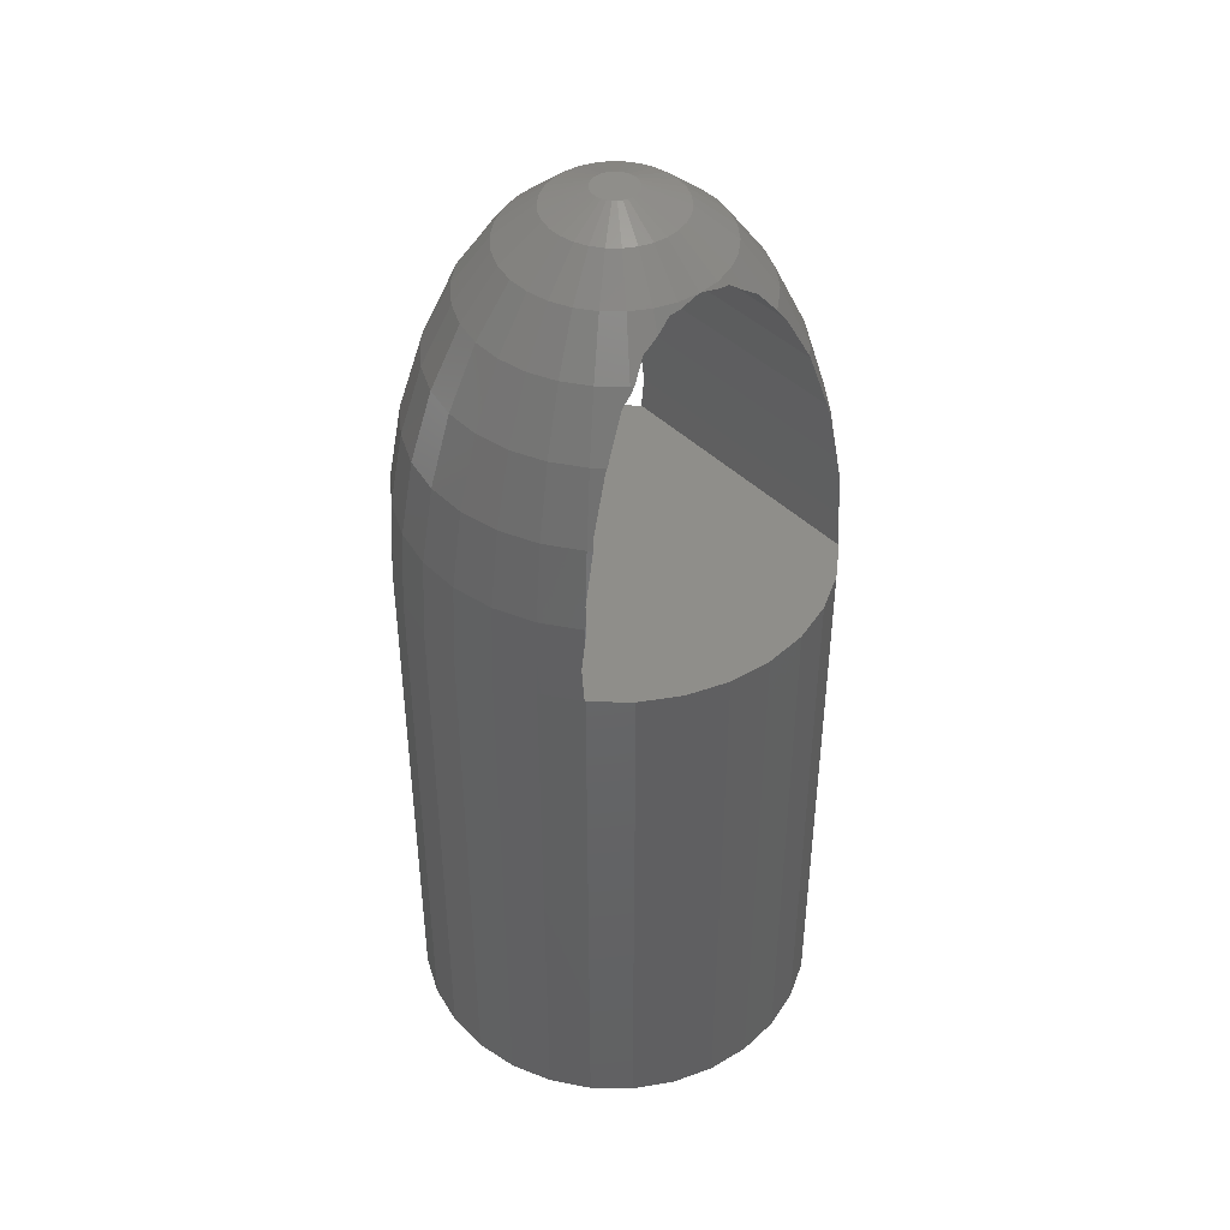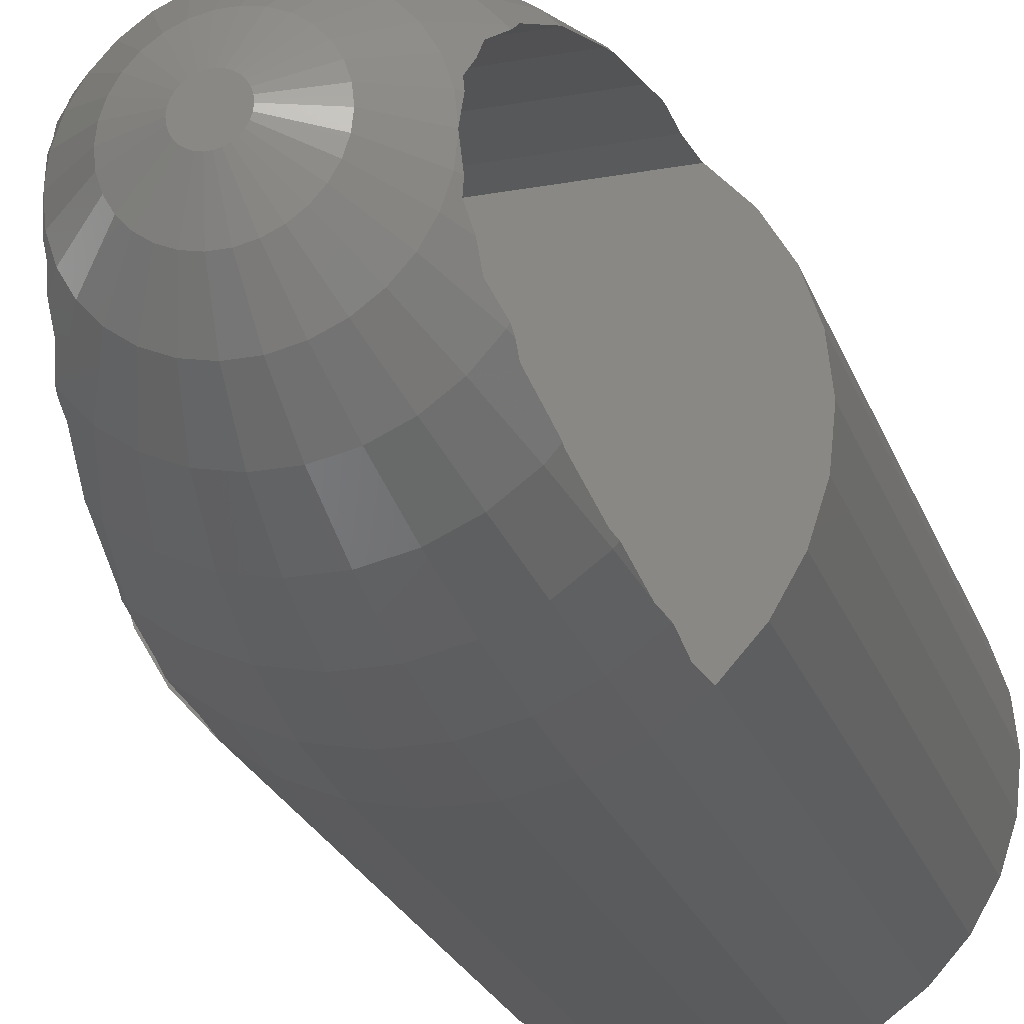
<metadata>
{"format":"stl","ext":"stl","renderer":"f3d","projection":"perspective","resolution":1024,"background":"white","views":[{"elev":43.4,"azim":49.0,"up":"+Z"},{"elev":-23.7,"azim":16.8,"up":"+Y"}]}
</metadata>
<code>
# stl→obj: 380 verts, 760 faces
v -8 0 0
v -8 0 22
v -7.825 1.663 0
v -7.825 1.663 22
v -7.825 -1.663 0
v -7.825 -1.663 22
v -7.308 3.254 0
v -6.472 4.702 0
v -5.353 5.945 0
v -4 6.928 0
v -5.056 3.674 0
v -2.472 7.608 0
v -3.125 5.413 0
v -0.8362 7.956 0
v -1.931 5.944 0
v 0.8362 7.956 0
v 0.6533 6.216 0
v 2.472 7.608 0
v 1.931 5.944 0
v 4 6.928 0
v 3.125 5.413 0
v 5.353 5.945 0
v 4.182 4.645 0
v 6.472 4.702 0
v 5.056 3.674 0
v 7.308 3.254 0
v 5.71 2.542 0
v 7.825 1.663 0
v 6.25 0 0
v 8 0 0
v 6.113 -1.299 0
v 7.825 -1.663 0
v 5.71 -2.542 0
v 7.308 -3.254 0
v 5.056 -3.674 0
v 6.472 -4.702 0
v 4.182 -4.645 0
v 5.353 -5.945 0
v 1.931 -5.944 0
v 4 -6.928 0
v 0.6533 -6.216 0
v 2.472 -7.608 0
v -1.931 -5.944 0
v 0.8362 -7.956 0
v -3.125 -5.413 0
v -0.8362 -7.956 0
v -2.472 -7.608 0
v -4 -6.928 0
v -5.353 -5.945 0
v -6.472 -4.702 0
v -7.308 -3.254 0
v -6.113 -1.299 0
v -6.25 0 0
v -5.71 -2.542 0
v -5.056 -3.674 0
v -4.182 -4.645 0
v -0.6533 -6.216 0
v 3.125 -5.413 0
v 6.113 1.299 0
v -0.6533 6.216 0
v -4.182 4.645 0
v -5.71 2.542 0
v -6.113 1.299 0
v -7.308 3.254 22
v -6.472 -4.702 22
v -7.308 -3.254 22
v -5.353 -5.945 22
v -5.323 -5.967 22
v 5.323 -5.967 22
v 5.353 -5.945 22
v 6.472 -4.702 22
v 7.308 -3.254 22
v 7.825 -1.663 22
v 8 0 22
v 7.825 1.663 22
v 7.308 3.254 22
v 6.472 4.702 22
v 5.353 5.945 22
v 5.323 5.967 22
v -5.323 5.967 22
v -5.353 5.945 22
v -6.472 4.702 22
v -4 -6.928 22
v -2.472 -7.608 22
v -0.8362 -7.956 22
v 0.8362 -7.956 22
v 2.472 -7.608 22
v 4 -6.928 22
v 4 6.928 22
v 2.472 7.608 22
v 0.8362 7.956 22
v -0.8362 7.956 22
v -2.472 7.608 22
v -4 6.928 22
v -6.25 0 20
v -6.113 -1.299 20
v -6.113 1.299 20
v -5.71 2.542 20
v -5.056 3.674 20
v -4.182 4.645 20
v -3.125 5.413 20
v -1.931 5.944 20
v -0.6533 6.216 20
v 0.6533 6.216 20
v 1.931 5.944 20
v 3.125 5.413 20
v 4.182 4.645 20
v 5.056 3.674 20
v 5.71 2.542 20
v 6.113 1.299 20
v 6.25 0 20
v 6.113 -1.299 20
v 5.71 -2.542 20
v 5.056 -3.674 20
v 4.182 -4.645 20
v 3.125 -5.413 20
v 1.931 -5.944 20
v 0.6533 -6.216 20
v -0.6533 -6.216 20
v -1.931 -5.944 20
v -3.125 -5.413 20
v -4.182 -4.645 20
v -5.056 -3.674 20
v -5.71 -2.542 20
v -5.315 5.967 22.08
v -3.913 6.777 25.12
v 5.194 5.967 23.36
v -5.194 5.967 23.36
v 5.236 5.815 25.12
v 5.25 5.831 24.75
v 5.315 -5.967 22.08
v 3.913 -6.777 25.12
v 5.194 -5.967 23.36
v -5.194 -5.967 23.36
v -5.236 -5.815 25.12
v -5.25 -5.831 24.75
v -3.913 -6.777 25.12
v -2.418 -7.442 25.12
v -0.818 -7.782 25.12
v 0.818 -7.782 25.12
v 2.418 -7.442 25.12
v 3.913 6.777 25.12
v 2.418 7.442 25.12
v -0.818 7.782 25.12
v 0.818 7.782 25.12
v -2.418 7.442 25.12
v -5.25 5.831 24.75
v -5.236 5.815 25.12
v -2.258 6.951 28.1
v -3.654 6.329 28.1
v -5.254 5.799 25.07
v 5.255 5.794 25.12
v 5.248 5.79 25.17
v 5.158 5.728 25.8
v 5.122 5.706 26.02
v -5.122 5.706 26.02
v -5.158 5.728 25.8
v -5.255 5.794 25.12
v 4.89 5.431 28.1
v 5.122 5.688 26.11
v 5.236 -5.815 25.12
v 5.25 -5.831 24.75
v 2.258 -6.951 28.1
v 3.654 -6.329 28.1
v -5.158 -5.728 25.8
v -5.122 -5.706 26.02
v -5.248 -5.79 25.17
v 5.122 -5.706 26.02
v 5.158 -5.728 25.8
v 5.255 -5.794 25.12
v 5.254 -5.799 25.07
v -5.255 -5.794 25.12
v -4.89 -5.431 28.1
v -5.122 -5.688 26.11
v -3.654 -6.329 28.1
v -2.258 -6.951 28.1
v -0.7639 -7.268 28.1
v 0.7639 -7.268 28.1
v 3.654 6.329 28.1
v 2.258 6.951 28.1
v 0.7639 7.268 28.1
v -0.7639 7.268 28.1
v -5.122 5.688 26.11
v -4.89 5.431 28.1
v -0.6765 6.437 30.82
v -2 6.155 30.82
v -3.236 5.605 30.82
v 5.028 5.278 28.1
v 4.937 5.196 28.5
v 4.94 5.198 28.49
v -4.937 5.196 28.5
v -5.028 5.278 28.1
v -5.043 5.343 27.79
v 4.695 4.459 30.7
v 4.331 4.81 30.82
v 4.701 4.398 30.82
v 4.89 -5.431 28.1
v 5.122 -5.688 26.11
v 0.6765 -6.437 30.82
v 2 -6.155 30.82
v 3.236 -5.605 30.82
v -5.028 -5.278 28.1
v -4.94 -5.198 28.49
v -4.937 -5.196 28.5
v 4.937 -5.196 28.5
v 5.028 -5.278 28.1
v 5.043 -5.343 27.79
v -4.331 -4.81 30.82
v -4.695 -4.459 30.7
v -4.701 -4.398 30.82
v -3.236 -5.605 30.82
v -2 -6.155 30.82
v -0.6765 -6.437 30.82
v 3.236 5.605 30.82
v 2 6.155 30.82
v 0.6765 6.437 30.82
v -4.331 4.81 30.82
v -4.764 4.669 30.07
v -0.5595 5.324 33.15
v 0.5595 5.324 33.15
v -1.654 5.091 33.15
v -2.677 4.636 33.15
v -4.695 4.459 30.7
v -4.393 3.527 32.52
v 4.393 3.527 32.52
v -4.518 3.88 31.83
v -4.701 4.398 30.82
v 4.331 3.146 33.15
v 4.423 3.214 32.91
v 3.582 3.978 33.15
v 4.331 -4.81 30.82
v 4.764 -4.669 30.07
v -0.5595 -5.324 33.15
v 0.5595 -5.324 33.15
v 1.654 -5.091 33.15
v 2.677 -4.636 33.15
v 4.695 -4.459 30.7
v 4.393 -3.527 32.52
v 4.518 -3.88 31.83
v -4.393 -3.527 32.52
v 4.701 -4.398 30.82
v -4.331 -3.146 33.15
v -4.423 -3.214 32.91
v -3.582 -3.978 33.15
v -2.677 -4.636 33.15
v -1.654 -5.091 33.15
v 2.677 4.636 33.15
v 1.654 5.091 33.15
v -3.582 3.978 33.15
v 1.236 3.804 34.99
v 0.4181 3.978 34.99
v -0.4181 3.978 34.99
v -1.236 3.804 34.99
v -2 3.464 34.99
v -4.423 3.214 32.91
v -4.331 3.146 33.15
v 4.124 2.44 33.88
v 4.402 3.023 33.15
v -4.124 2.44 33.88
v -4.402 3.023 33.15
v -4.413 3.12 33.03
v 3.654 1.627 34.99
v 4.114 1.832 34.3
v 3.236 2.351 34.99
v 2.677 2.973 34.99
v 3.582 -3.978 33.15
v -1.236 -3.804 34.99
v -0.4181 -3.978 34.99
v 0.4181 -3.978 34.99
v 1.236 -3.804 34.99
v 2 -3.464 34.99
v -4.124 -2.44 33.88
v 4.124 -2.44 33.88
v -4.402 -3.023 33.15
v 4.402 -3.023 33.15
v 4.413 -3.12 33.03
v 4.423 -3.214 32.91
v 4.331 -3.146 33.15
v -3.654 -1.627 34.99
v -4.114 -1.832 34.3
v -3.236 -2.351 34.99
v -2.677 -2.973 34.99
v -2 -3.464 34.99
v 2 3.464 34.99
v -2.677 2.973 34.99
v 1.236 2.141 36.27
v 0.7639 2.351 36.27
v 0.2584 2.459 36.27
v -0.2584 2.459 36.27
v -0.7639 2.351 36.27
v -1.236 2.141 36.27
v -3.236 2.351 34.99
v -4.121 2.258 34
v 3.988 1.247 34.72
v -3.988 1.247 34.72
v -4.043 1.501 34.54
v -4.114 1.832 34.3
v 3.913 0.8316 34.99
v 4.027 0.9891 34.77
v 2.418 0.514 36.27
v 2.258 1.006 36.27
v 2 1.453 36.27
v 1.654 1.837 36.27
v 2.677 -2.973 34.99
v -1.236 -2.141 36.27
v -0.7639 -2.351 36.27
v -0.2584 -2.459 36.27
v 0.2584 -2.459 36.27
v 0.7639 -2.351 36.27
v 1.236 -2.141 36.27
v 3.236 -2.351 34.99
v 4.121 -2.258 34
v -3.988 -1.247 34.72
v 3.988 -1.247 34.72
v 4.043 -1.501 34.54
v 4.114 -1.832 34.3
v -3.913 -0.8316 34.99
v -4.027 -0.9891 34.77
v -2.418 -0.514 36.27
v -2.258 -1.006 36.27
v -2 -1.453 36.27
v -1.654 -1.837 36.27
v -1.654 1.837 36.27
v 0.5595 0.6214 36.92
v 0.4181 0.7242 36.92
v 0.2584 0.7953 36.92
v 0.08741 0.8316 36.92
v -0.08741 0.8316 36.92
v -0.2584 0.7953 36.92
v -0.4181 0.7242 36.92
v -3.654 1.627 34.99
v -2 1.453 36.27
v -4.046 0.8601 34.8
v -3.913 0.8316 34.99
v 4.046 0.8601 34.8
v 3.996 0.04224 34.99
v 3.988 0 35
v -3.988 0 35
v -3.989 0.00355 35
v -3.996 0.04224 34.99
v -4.04 0.7581 34.83
v 2.472 0 36.27
v 0.8362 0 36.92
v 0.818 0.1739 36.92
v 0.7639 0.3401 36.92
v 0.6765 0.4915 36.92
v 1.654 -1.837 36.27
v -0.5595 -0.6214 36.92
v -0.4181 -0.7242 36.92
v -0.2584 -0.7953 36.92
v -0.08741 -0.8316 36.92
v 0.08741 -0.8316 36.92
v 0.2584 -0.7953 36.92
v 0.4181 -0.7242 36.92
v 3.654 -1.627 34.99
v 2 -1.453 36.27
v 3.913 -0.8316 34.99
v 4.046 -0.8601 34.8
v -3.996 -0.04224 34.99
v 3.989 -0.00355 35
v 3.996 -0.04224 34.99
v 4.04 -0.7581 34.83
v -4.046 -0.8601 34.8
v -2.472 0 36.27
v -0.8362 0 36.92
v -0.818 -0.1739 36.92
v -0.7639 -0.3401 36.92
v -0.6765 -0.4915 36.92
v -0.5595 0.6214 36.92
v -0.818 0.1739 36.92
v 0.5595 -0.6214 36.92
v 0.6765 -0.4915 36.92
v 0.7639 -0.3401 36.92
v 0.818 -0.1739 36.92
v -0.6765 0.4915 36.92
v -0.7639 0.3401 36.92
v -2.258 1.006 36.27
v -2.418 0.514 36.27
v 2.418 -0.514 36.27
v 2.258 -1.006 36.27
f 1 2 3
f 3 2 4
f 1 5 2
f 2 5 6
f 1 3 5
f 5 3 7
f 5 7 8
f 5 8 9
f 5 9 10
f 11 10 12
f 13 12 14
f 15 14 16
f 17 16 18
f 19 18 20
f 21 20 22
f 23 22 24
f 25 24 26
f 27 26 28
f 29 28 30
f 31 30 32
f 33 32 34
f 35 34 36
f 37 36 38
f 39 38 40
f 41 40 42
f 43 42 44
f 45 44 46
f 5 46 47
f 5 47 48
f 5 48 49
f 5 49 50
f 5 50 51
f 52 5 53
f 33 34 35
f 54 5 52
f 55 5 54
f 56 5 55
f 43 44 45
f 5 56 46
f 56 45 46
f 57 42 43
f 41 42 57
f 58 38 39
f 37 38 58
f 39 40 41
f 59 28 29
f 25 26 27
f 27 28 59
f 29 30 31
f 31 32 33
f 60 16 17
f 15 16 60
f 17 18 19
f 61 12 13
f 62 10 11
f 63 5 62
f 5 10 62
f 19 20 21
f 53 5 63
f 11 12 61
f 13 14 15
f 21 22 23
f 23 24 25
f 35 36 37
f 3 4 7
f 7 4 64
f 4 2 6
f 65 4 66
f 66 4 6
f 67 4 65
f 68 4 67
f 69 4 68
f 70 4 69
f 71 4 70
f 72 4 71
f 73 4 72
f 74 4 73
f 75 4 74
f 76 4 75
f 77 4 76
f 78 4 77
f 79 4 78
f 80 4 79
f 81 4 80
f 82 4 81
f 64 4 82
f 5 51 6
f 6 51 66
f 51 50 66
f 66 50 65
f 50 49 65
f 65 49 67
f 67 49 48
f 68 67 48
f 83 68 48
f 83 48 47
f 84 83 47
f 84 47 46
f 85 84 46
f 85 46 44
f 86 85 44
f 86 44 42
f 87 86 42
f 87 42 40
f 88 87 40
f 88 40 38
f 69 88 38
f 70 69 38
f 70 38 36
f 71 70 36
f 71 36 34
f 72 71 34
f 72 34 32
f 73 72 32
f 73 32 30
f 74 73 30
f 30 28 75
f 74 30 75
f 28 26 76
f 75 28 76
f 26 24 77
f 76 26 77
f 24 22 78
f 77 24 78
f 20 89 22
f 22 89 79
f 22 79 78
f 18 90 20
f 20 90 89
f 16 91 18
f 18 91 90
f 14 92 16
f 16 92 91
f 12 93 14
f 14 93 92
f 10 94 12
f 12 94 93
f 9 81 10
f 10 81 80
f 10 80 94
f 8 82 9
f 9 82 81
f 7 64 8
f 8 64 82
f 95 96 52
f 53 95 52
f 63 97 95
f 53 63 95
f 62 98 97
f 63 62 97
f 11 99 98
f 62 11 98
f 61 100 99
f 11 61 99
f 13 101 100
f 61 13 100
f 15 102 101
f 13 15 101
f 60 103 102
f 15 60 102
f 17 104 103
f 60 17 103
f 19 105 104
f 17 19 104
f 21 106 105
f 19 21 105
f 23 107 106
f 21 23 106
f 108 107 25
f 25 107 23
f 109 108 27
f 27 108 25
f 110 109 59
f 59 109 27
f 111 110 29
f 29 110 59
f 111 29 112
f 112 29 31
f 112 31 113
f 113 31 33
f 113 33 114
f 114 33 35
f 114 35 115
f 115 35 37
f 115 37 116
f 116 37 58
f 116 58 117
f 117 58 39
f 117 39 118
f 118 39 41
f 118 41 119
f 119 41 57
f 119 57 120
f 120 57 43
f 120 43 121
f 121 43 45
f 121 45 122
f 122 45 56
f 123 122 56
f 55 123 56
f 124 123 55
f 54 124 55
f 96 124 54
f 52 96 54
f 80 125 94
f 94 125 126
f 79 127 128
f 80 79 125
f 125 79 128
f 89 129 127
f 89 127 79
f 127 129 130
f 131 132 88
f 69 131 88
f 133 131 134
f 134 131 69
f 134 69 68
f 134 68 83
f 135 134 83
f 136 134 135
f 137 135 83
f 137 83 84
f 138 137 84
f 138 84 85
f 139 138 85
f 139 85 86
f 140 139 86
f 87 140 86
f 141 140 87
f 88 141 87
f 132 141 88
f 89 90 142
f 89 142 129
f 90 91 143
f 90 143 142
f 92 144 91
f 91 144 145
f 91 145 143
f 92 93 144
f 93 94 146
f 144 93 146
f 146 94 126
f 98 99 97
f 97 99 100
f 97 100 101
f 97 101 102
f 97 102 103
f 97 103 104
f 97 104 105
f 97 105 106
f 97 106 107
f 97 107 108
f 97 108 109
f 97 109 110
f 97 110 111
f 97 111 112
f 97 112 113
f 97 113 114
f 97 114 115
f 97 115 116
f 97 116 117
f 97 117 118
f 97 118 119
f 97 119 120
f 97 120 121
f 97 121 122
f 97 122 123
f 97 123 124
f 97 124 96
f 97 96 95
f 125 128 126
f 126 128 147
f 126 147 148
f 146 126 149
f 149 126 150
f 126 148 150
f 151 147 128
f 130 151 127
f 127 151 128
f 152 151 130
f 153 151 152
f 154 151 153
f 155 151 154
f 156 151 155
f 157 151 156
f 158 151 157
f 130 129 152
f 152 129 153
f 129 154 153
f 142 159 160
f 142 160 155
f 142 155 129
f 155 154 129
f 133 132 131
f 161 132 133
f 133 162 161
f 132 163 141
f 164 163 132
f 161 164 132
f 165 166 167
f 167 166 168
f 167 168 169
f 167 169 170
f 167 170 171
f 167 171 162
f 167 162 133
f 167 133 134
f 167 134 136
f 167 136 172
f 135 172 136
f 167 172 135
f 165 167 135
f 165 135 137
f 166 165 137
f 173 174 137
f 174 166 137
f 175 173 137
f 175 137 138
f 176 175 138
f 176 138 139
f 177 176 139
f 177 139 140
f 178 177 140
f 141 178 140
f 163 178 141
f 142 179 159
f 142 143 179
f 143 180 179
f 143 145 180
f 145 181 180
f 144 182 145
f 145 182 181
f 144 146 182
f 182 146 149
f 151 158 148
f 147 151 148
f 148 157 150
f 150 157 156
f 150 156 183
f 150 183 184
f 148 158 157
f 182 149 185
f 185 149 186
f 149 150 186
f 186 150 187
f 150 184 187
f 155 160 188
f 189 155 190
f 190 155 188
f 191 155 189
f 192 155 191
f 193 155 192
f 183 155 193
f 156 155 183
f 160 159 188
f 188 159 190
f 194 195 196
f 159 195 194
f 190 159 189
f 194 189 159
f 159 179 195
f 170 161 171
f 171 161 162
f 169 164 161
f 168 164 169
f 197 164 168
f 197 168 198
f 170 169 161
f 163 199 178
f 200 199 163
f 164 200 163
f 201 200 164
f 197 201 164
f 202 203 174
f 174 203 204
f 174 204 205
f 174 205 206
f 174 206 207
f 174 207 198
f 174 198 168
f 174 168 166
f 202 174 173
f 203 202 173
f 203 173 204
f 204 173 208
f 209 208 210
f 204 208 209
f 208 173 175
f 211 208 175
f 211 175 176
f 212 211 176
f 212 176 177
f 213 212 177
f 213 177 178
f 199 213 178
f 179 214 195
f 179 180 214
f 180 215 214
f 180 181 215
f 181 216 215
f 182 185 181
f 181 185 216
f 184 193 192
f 184 183 193
f 187 184 217
f 192 191 184
f 184 191 218
f 184 218 217
f 185 219 216
f 216 219 220
f 185 186 219
f 219 186 221
f 186 187 221
f 221 187 222
f 187 217 222
f 189 194 223
f 191 189 218
f 218 189 223
f 223 194 196
f 224 223 225
f 225 223 196
f 226 223 224
f 227 223 226
f 225 228 229
f 195 228 225
f 225 196 195
f 195 230 228
f 195 214 230
f 206 197 207
f 207 197 198
f 231 201 197
f 232 231 197
f 205 232 197
f 206 205 197
f 233 213 199
f 234 233 199
f 200 234 199
f 235 234 200
f 201 235 200
f 236 235 201
f 231 236 201
f 237 232 209
f 209 232 205
f 209 205 204
f 238 239 240
f 240 239 241
f 240 241 237
f 240 237 209
f 240 209 210
f 210 208 240
f 240 208 242
f 240 242 243
f 242 208 244
f 244 208 211
f 245 244 211
f 245 211 212
f 246 245 212
f 246 212 213
f 233 246 213
f 214 247 230
f 214 215 247
f 215 248 247
f 215 216 248
f 216 220 248
f 218 223 217
f 217 223 227
f 222 217 249
f 227 226 217
f 217 226 249
f 248 220 250
f 220 251 250
f 219 252 220
f 220 252 251
f 219 221 252
f 252 221 253
f 221 222 253
f 253 222 254
f 222 249 254
f 226 224 249
f 249 224 255
f 249 255 256
f 224 225 229
f 257 224 258
f 258 224 229
f 259 224 257
f 260 224 259
f 261 224 260
f 255 224 261
f 229 228 258
f 257 262 263
f 228 262 257
f 257 258 228
f 228 264 262
f 230 264 228
f 230 265 264
f 247 265 230
f 237 231 232
f 241 231 237
f 266 236 231
f 239 266 231
f 241 239 231
f 267 246 233
f 268 267 233
f 268 233 234
f 269 268 234
f 235 269 234
f 270 269 235
f 236 270 235
f 271 270 236
f 266 271 236
f 272 273 274
f 274 273 275
f 274 275 276
f 274 276 277
f 274 277 238
f 274 238 240
f 274 240 243
f 238 266 239
f 278 266 238
f 238 277 278
f 274 243 242
f 274 242 272
f 272 242 279
f 272 279 280
f 279 242 281
f 281 242 244
f 281 244 282
f 282 244 245
f 282 245 283
f 283 245 246
f 267 283 246
f 247 284 265
f 247 248 284
f 248 250 284
f 254 249 285
f 249 256 285
f 250 286 284
f 250 287 286
f 250 251 287
f 251 288 287
f 251 252 289
f 288 251 289
f 252 253 289
f 289 253 290
f 253 254 290
f 290 254 291
f 254 285 291
f 256 261 260
f 256 255 261
f 285 256 292
f 260 259 256
f 292 259 293
f 256 259 292
f 263 294 257
f 257 294 295
f 257 295 296
f 257 296 297
f 257 297 293
f 257 293 259
f 294 262 298
f 263 262 294
f 299 294 298
f 262 300 298
f 262 301 300
f 264 301 262
f 264 302 301
f 265 302 264
f 265 303 302
f 284 303 265
f 304 271 266
f 278 304 266
f 305 283 267
f 305 267 306
f 306 267 268
f 307 306 268
f 307 268 269
f 308 307 269
f 270 308 269
f 309 308 270
f 271 309 270
f 310 309 271
f 304 310 271
f 276 278 277
f 275 278 276
f 273 311 278
f 312 311 273
f 275 273 278
f 313 314 280
f 280 314 315
f 280 315 316
f 280 316 312
f 280 312 273
f 280 273 272
f 311 304 278
f 280 279 313
f 313 279 317
f 313 317 318
f 319 317 279
f 319 279 320
f 320 279 281
f 320 281 321
f 321 281 282
f 321 282 322
f 322 282 283
f 322 283 305
f 284 286 303
f 291 285 323
f 285 292 323
f 286 324 303
f 286 325 324
f 287 325 286
f 287 326 325
f 288 326 287
f 288 327 326
f 288 289 328
f 327 288 328
f 289 290 328
f 328 290 329
f 290 291 329
f 329 291 330
f 291 323 330
f 293 297 292
f 292 297 331
f 323 292 332
f 292 331 332
f 331 297 296
f 333 334 295
f 295 334 331
f 295 331 296
f 294 299 295
f 295 299 335
f 295 335 336
f 295 336 337
f 295 337 338
f 295 338 339
f 295 339 340
f 295 340 341
f 295 341 333
f 299 298 335
f 335 298 336
f 298 342 337
f 336 298 337
f 298 300 342
f 300 343 342
f 300 344 343
f 301 344 300
f 301 345 344
f 302 345 301
f 302 346 345
f 303 346 302
f 303 324 346
f 347 310 304
f 311 347 304
f 348 322 305
f 348 305 349
f 349 305 306
f 349 306 350
f 350 306 307
f 350 307 351
f 351 307 308
f 352 351 308
f 309 352 308
f 353 352 309
f 310 353 309
f 354 353 310
f 347 354 310
f 355 311 312
f 316 355 312
f 356 347 311
f 355 356 311
f 315 355 316
f 314 355 315
f 357 355 314
f 314 358 357
f 338 337 359
f 359 337 360
f 359 360 361
f 359 361 362
f 359 362 358
f 359 358 314
f 359 314 313
f 359 313 318
f 359 318 363
f 317 363 318
f 359 363 317
f 338 359 317
f 364 338 317
f 364 317 319
f 365 364 319
f 365 319 366
f 366 319 320
f 366 320 367
f 367 320 321
f 367 321 368
f 368 321 322
f 368 322 348
f 330 323 369
f 323 332 369
f 370 365 366
f 368 370 367
f 367 370 366
f 348 370 368
f 349 370 348
f 350 370 349
f 351 370 350
f 352 370 351
f 353 370 352
f 354 370 353
f 371 370 354
f 372 370 371
f 373 370 372
f 374 370 373
f 343 370 374
f 344 370 343
f 345 370 344
f 346 370 345
f 324 370 346
f 325 370 324
f 326 370 325
f 327 370 326
f 328 370 327
f 329 370 328
f 330 370 329
f 369 370 330
f 375 370 369
f 376 370 375
f 332 331 377
f 331 334 377
f 369 332 375
f 332 377 375
f 334 341 340
f 334 333 341
f 377 334 378
f 334 340 339
f 378 334 339
f 378 339 338
f 364 378 338
f 342 379 360
f 337 342 360
f 342 374 379
f 343 374 342
f 371 354 347
f 356 371 347
f 380 356 355
f 357 380 355
f 372 371 356
f 380 372 356
f 361 357 362
f 362 357 358
f 379 380 357
f 360 379 357
f 361 360 357
f 378 364 370
f 370 364 365
f 376 378 370
f 377 378 376
f 375 377 376
f 374 373 379
f 379 373 380
f 373 372 380

</code>
